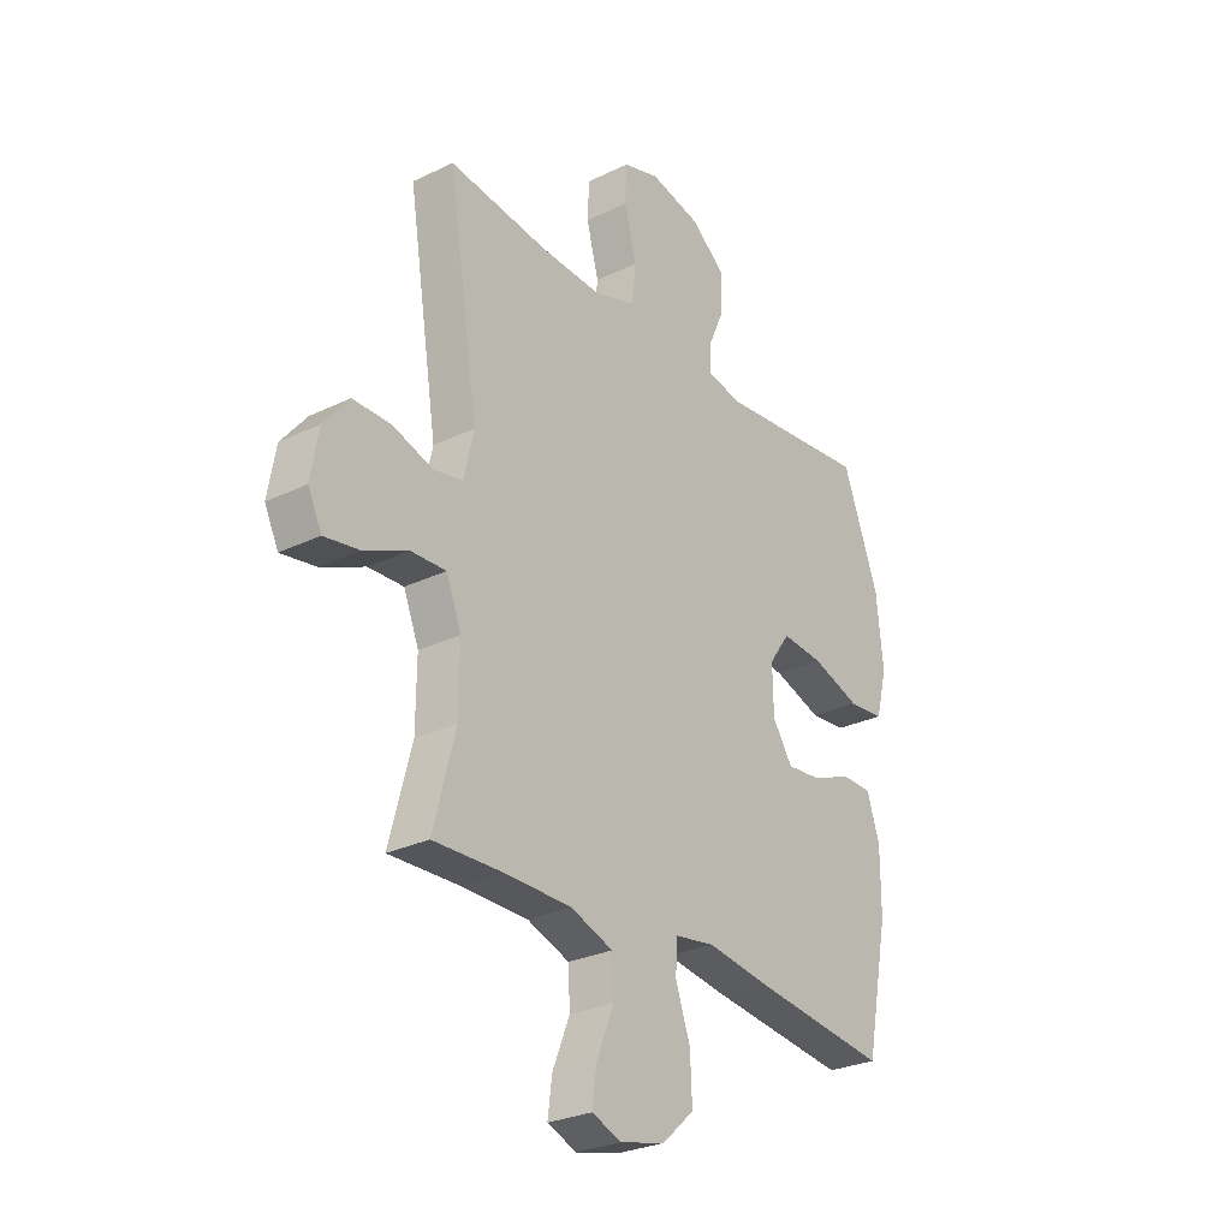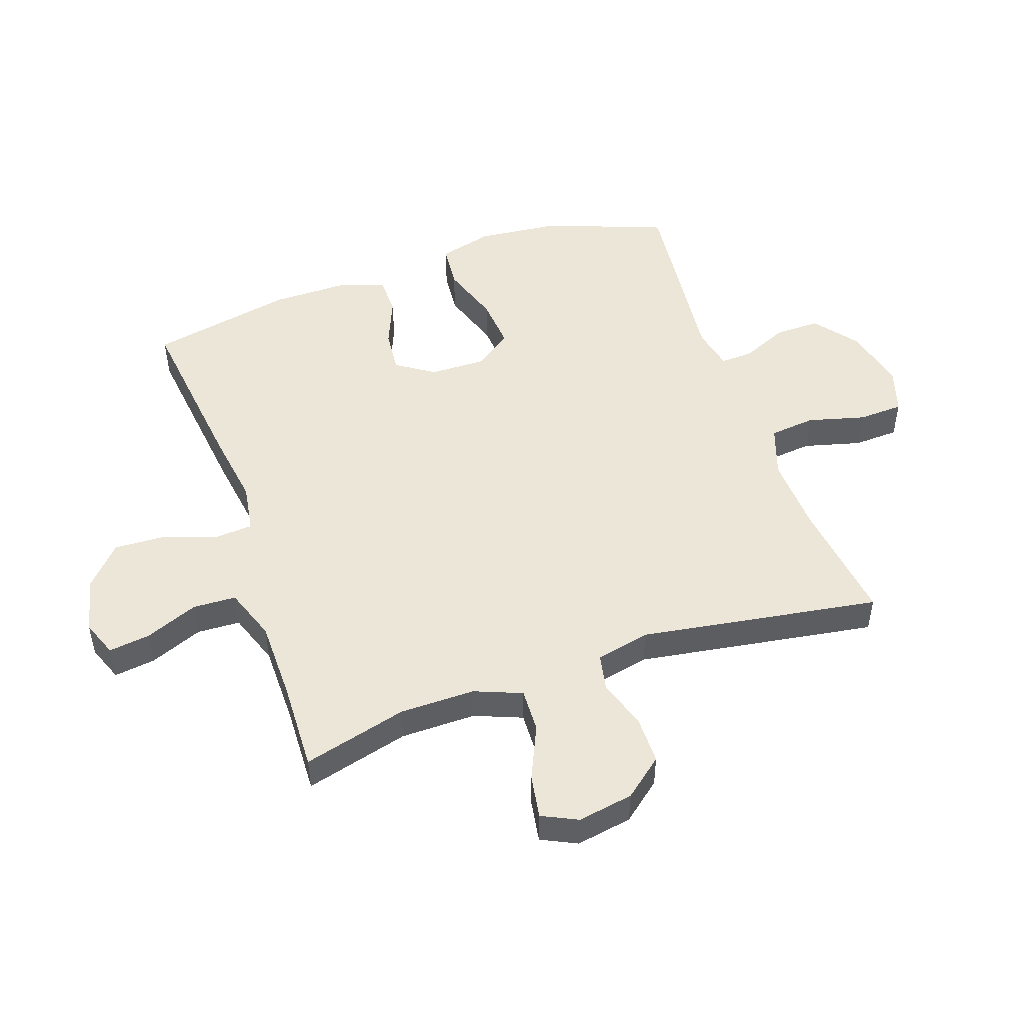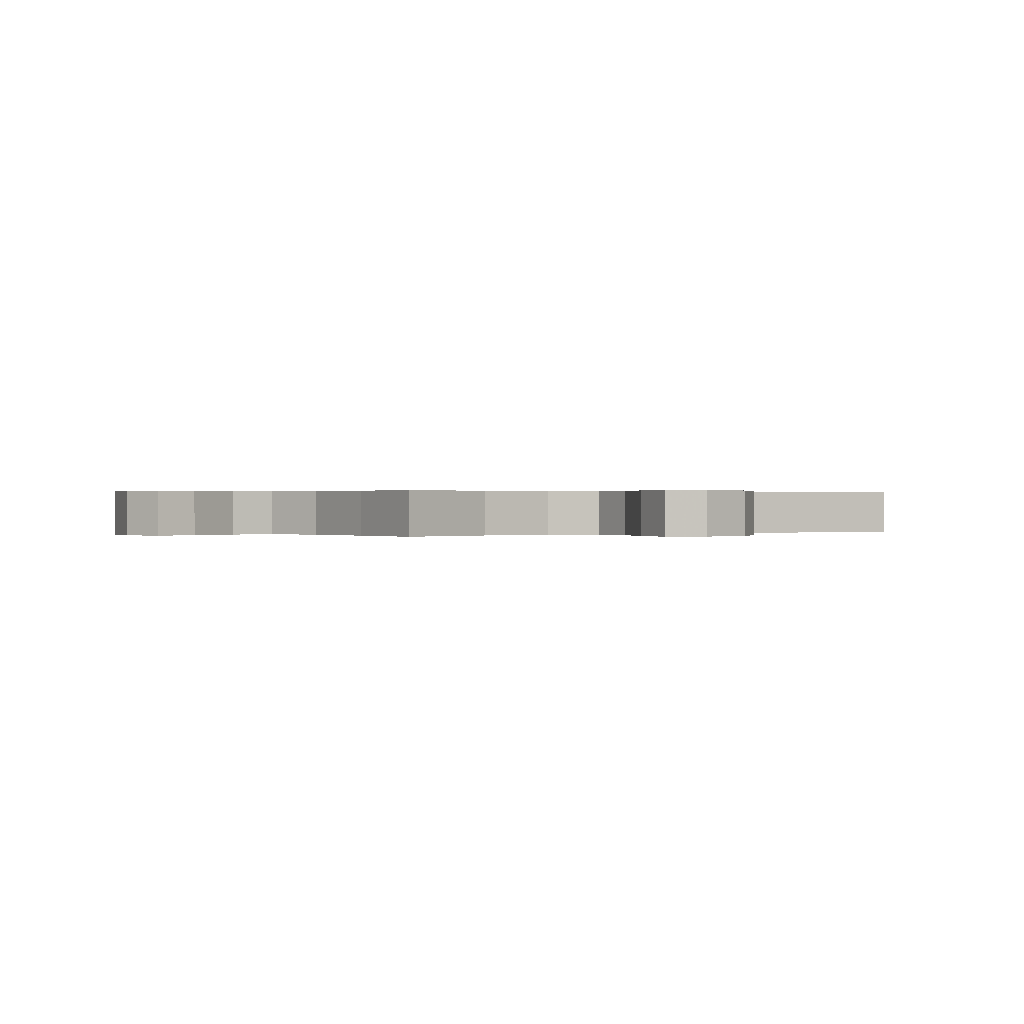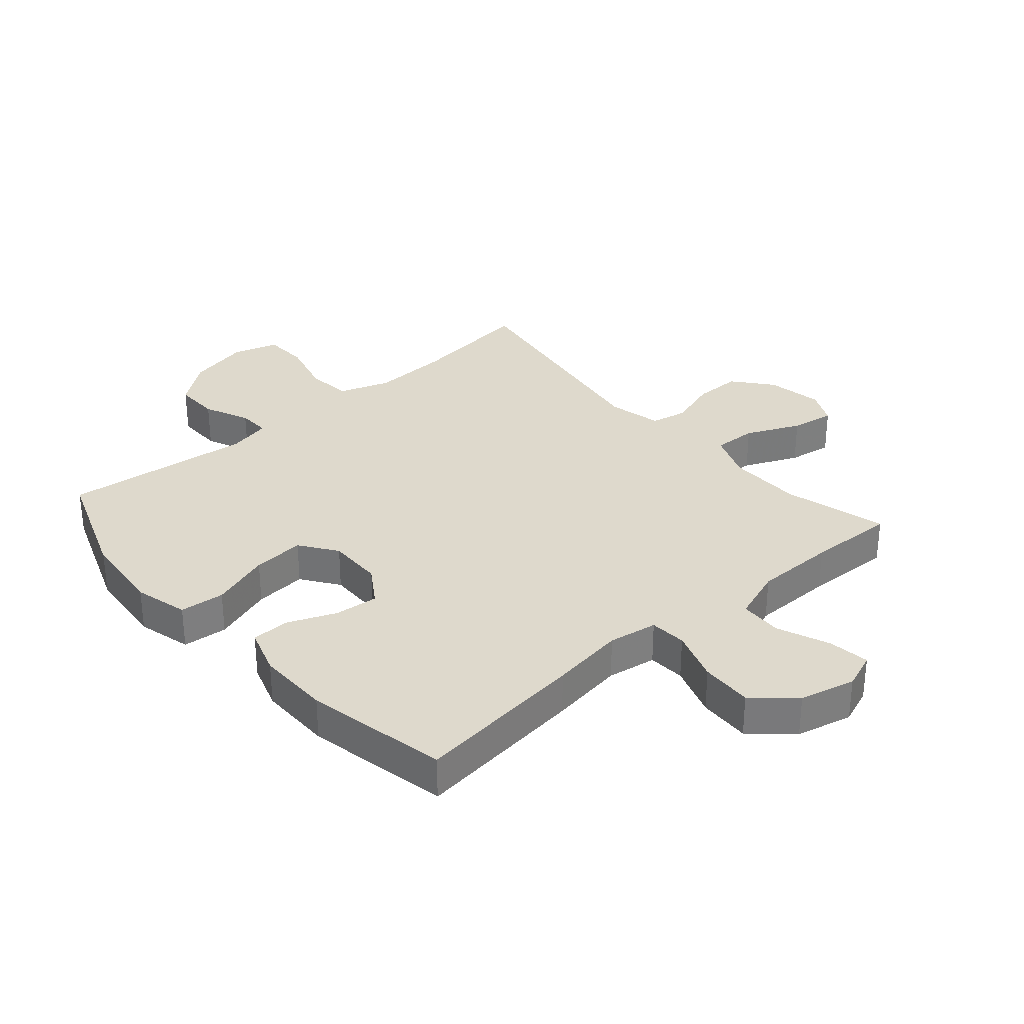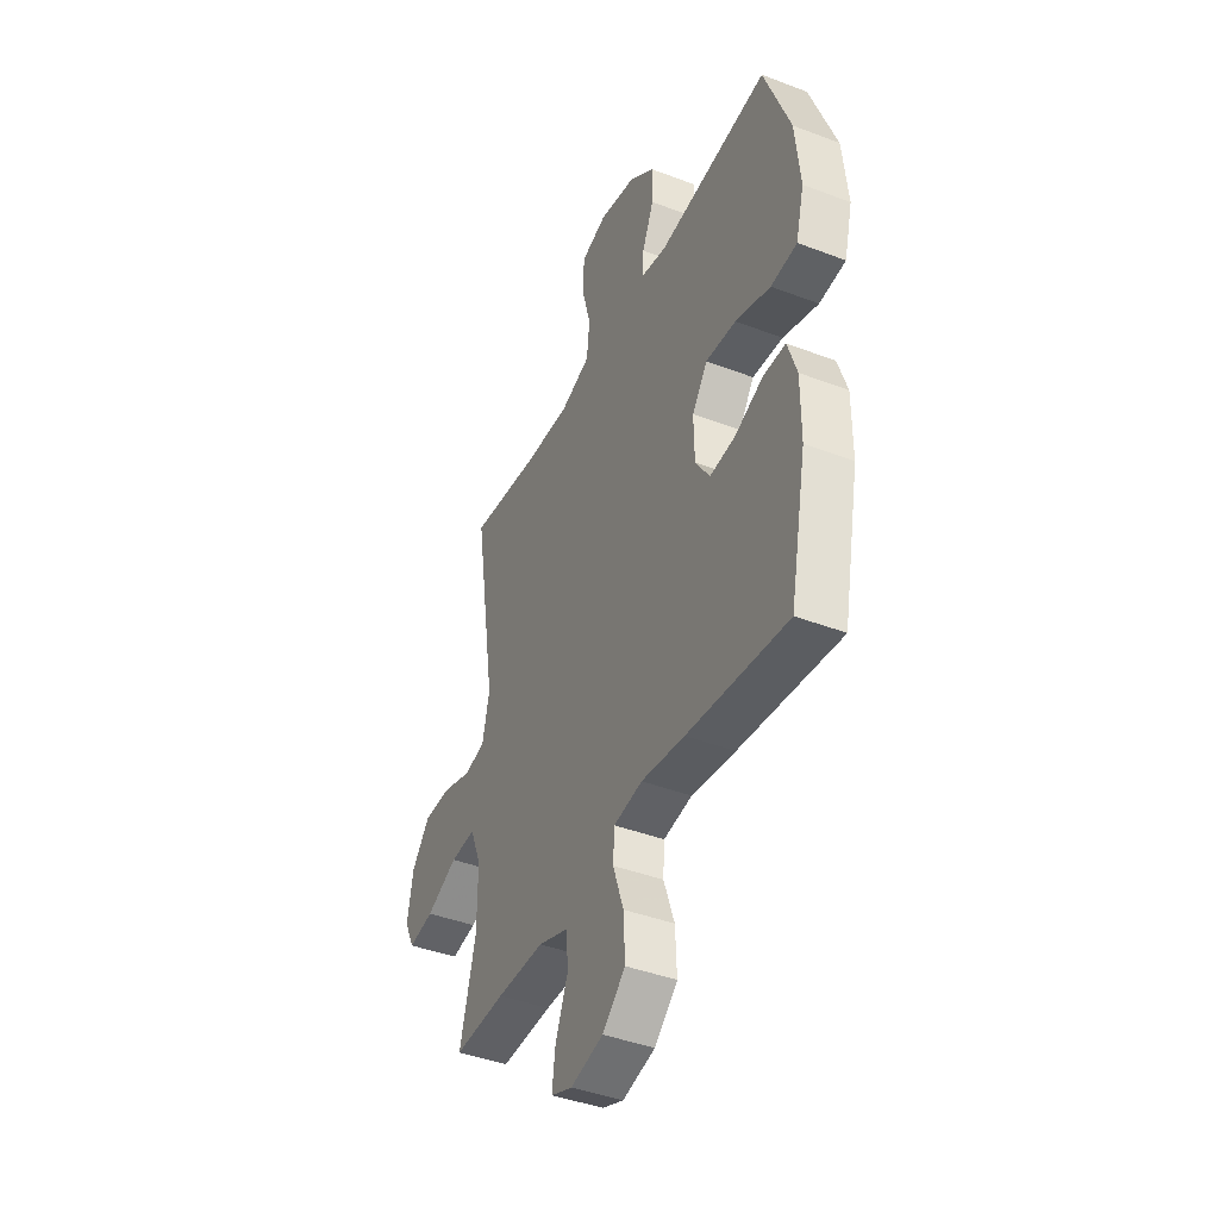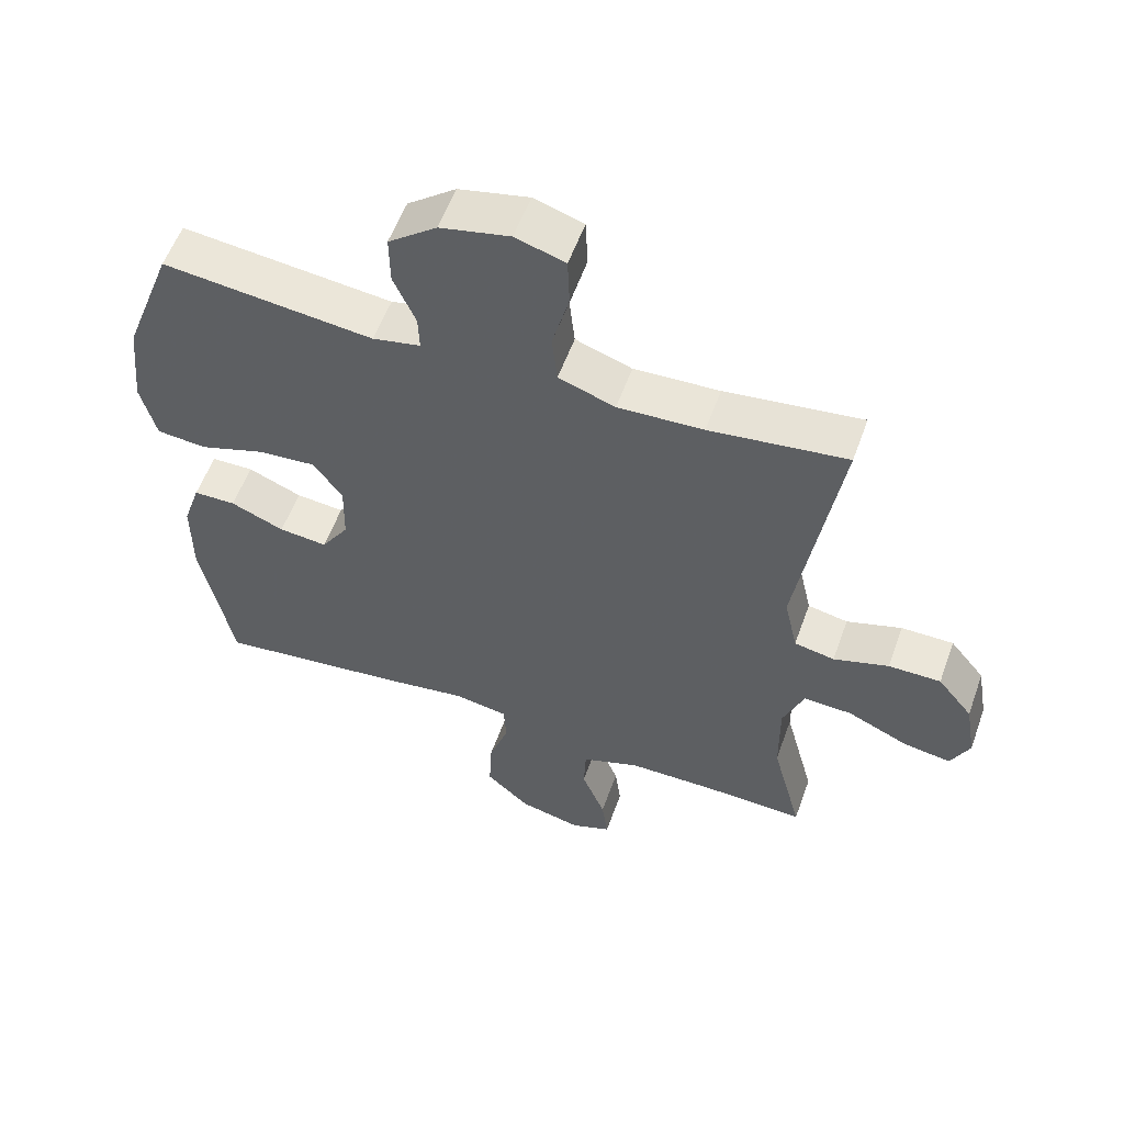
<metadata>
{"format":"obj","ext":"obj","renderer":"f3d","projection":"perspective","resolution":1024,"background":"white","views":[{"elev":-27.9,"azim":-53.6,"up":"+Z"},{"elev":49.5,"azim":-109.1,"up":"+Y"},{"elev":0.2,"azim":-125.7,"up":"+Y"},{"elev":32.0,"azim":138.9,"up":"+Y"},{"elev":-41.8,"azim":65.3,"up":"+Z"},{"elev":56.4,"azim":-160.3,"up":"+Z"}]}
</metadata>
<code>
v -0.5 0.07 -0.5
v -0.455 0.07 -0.329
v -0.454 0.07 -0.205
v -0.485 0.07 -0.127
v -0.557 0.07 -0.13
v -0.646 0.07 -0.17
v -0.718 0.07 -0.182
v -0.746 0.07 -0.124
v -0.73 0.07 -0.032
v -0.678 0.07 0.032
v -0.6 0.07 0.032
v -0.518 0.07 0.006
v -0.458 0.07 0.018
v -0.438 0.07 0.107
v -0.5 0.07 0.5
v -0.296 0.07 0.474
v -0.169 0.07 0.468
v -0.085 0.07 0.497
v -0.077 0.07 0.572
v -0.102 0.07 0.666
v -0.099 0.07 0.74
v -0.025 0.07 0.763
v 0.079 0.07 0.74
v 0.151 0.07 0.684
v 0.15 0.07 0.609
v 0.117 0.07 0.534
v 0.115 0.07 0.481
v 0.186 0.07 0.466
v 0.5 0.07 0.5
v 0.574 0.07 0.304
v 0.588 0.07 0.168
v 0.565 0.07 0.079
v 0.491 0.07 0.072
v 0.392 0.07 0.105
v 0.306 0.07 0.112
v 0.263 0.07 0.051
v 0.265 0.07 -0.041
v 0.306 0.07 -0.103
v 0.378 0.07 -0.096
v 0.458 0.07 -0.063
v 0.521 0.07 -0.064
v 0.547 0.07 -0.142
v 0.547 0.07 -0.264
v 0.5 0.07 -0.5
v 0.216 0.07 -0.466
v 0.093 0.07 -0.448
v 0.012 0.07 -0.461
v 0.008 0.07 -0.522
v 0.038 0.07 -0.609
v 0.042 0.07 -0.695
v -0.023 0.07 -0.754
v -0.115 0.07 -0.776
v -0.175 0.07 -0.753
v -0.166 0.07 -0.685
v -0.131 0.07 -0.598
v -0.134 0.07 -0.527
v -0.221 0.07 -0.496
v -0.355 0.07 -0.495
v -0.5 0 -0.5
v -0.455 0 -0.329
v -0.454 0 -0.205
v -0.485 0 -0.127
v -0.557 0 -0.13
v -0.646 0 -0.17
v -0.718 0 -0.182
v -0.746 0 -0.124
v -0.73 0 -0.032
v -0.678 0 0.032
v -0.6 0 0.032
v -0.518 0 0.006
v -0.458 0 0.018
v -0.438 0 0.107
v -0.5 0 0.5
v -0.296 0 0.474
v -0.169 0 0.468
v -0.085 0 0.497
v -0.077 0 0.572
v -0.102 0 0.666
v -0.099 0 0.74
v -0.025 0 0.763
v 0.079 0 0.74
v 0.151 0 0.684
v 0.15 0 0.609
v 0.117 0 0.534
v 0.115 0 0.481
v 0.186 0 0.466
v 0.5 0 0.5
v 0.574 0 0.304
v 0.588 0 0.168
v 0.565 0 0.079
v 0.491 0 0.072
v 0.392 0 0.105
v 0.306 0 0.112
v 0.263 0 0.051
v 0.265 0 -0.041
v 0.306 0 -0.103
v 0.378 0 -0.096
v 0.458 0 -0.063
v 0.521 0 -0.064
v 0.547 0 -0.142
v 0.547 0 -0.264
v 0.5 0 -0.5
v 0.216 0 -0.466
v 0.093 0 -0.448
v 0.012 0 -0.461
v 0.008 0 -0.522
v 0.038 0 -0.609
v 0.042 0 -0.695
v -0.023 0 -0.754
v -0.115 0 -0.776
v -0.175 0 -0.753
v -0.166 0 -0.685
v -0.131 0 -0.598
v -0.134 0 -0.527
v -0.221 0 -0.496
v -0.355 0 -0.495
f 52 53 54 55
f 52 55 56
f 51 52 56
f 48 49 50 51
f 47 48 51 56
f 43 44 45 46
f 43 46 47
f 42 43 47
f 39 40 41 42
f 38 39 42 47
f 37 38 47 56
f 31 32 33 34
f 31 34 35
f 28 29 30 31
f 27 28 31 35
f 23 24 25 26
f 23 26 27
f 22 23 27
f 19 20 21 22
f 18 19 22 27
f 17 18 27 35
f 14 15 16
f 13 14 16 17
f 9 10 11 12
f 7 8 9 12
f 5 6 7 12
f 4 5 12 13
f 3 4 13 17
f 58 1 2
f 57 58 2 3
f 36 37 56 57
f 35 36 57
f 3 17 35 57
f 113 112 111 110
f 114 113 110
f 114 110 109
f 109 108 107 106
f 114 109 106 105
f 104 103 102 101
f 105 104 101
f 105 101 100
f 100 99 98 97
f 105 100 97 96
f 114 105 96 95
f 92 91 90 89
f 93 92 89
f 89 88 87 86
f 93 89 86 85
f 84 83 82 81
f 85 84 81
f 85 81 80
f 80 79 78 77
f 85 80 77 76
f 93 85 76 75
f 74 73 72
f 75 74 72 71
f 70 69 68 67
f 70 67 66 65
f 70 65 64 63
f 71 70 63 62
f 75 71 62 61
f 60 59 116
f 61 60 116 115
f 115 114 95 94
f 115 94 93
f 115 93 75 61
f 1 59 60 2
f 2 60 61 3
f 3 61 62 4
f 4 62 63 5
f 5 63 64 6
f 6 64 65 7
f 7 65 66 8
f 8 66 67 9
f 9 67 68 10
f 10 68 69 11
f 11 69 70 12
f 12 70 71 13
f 13 71 72 14
f 14 72 73 15
f 15 73 74 16
f 16 74 75 17
f 17 75 76 18
f 18 76 77 19
f 19 77 78 20
f 20 78 79 21
f 21 79 80 22
f 22 80 81 23
f 23 81 82 24
f 24 82 83 25
f 25 83 84 26
f 26 84 85 27
f 27 85 86 28
f 28 86 87 29
f 29 87 88 30
f 30 88 89 31
f 31 89 90 32
f 32 90 91 33
f 33 91 92 34
f 34 92 93 35
f 35 93 94 36
f 36 94 95 37
f 37 95 96 38
f 38 96 97 39
f 39 97 98 40
f 40 98 99 41
f 41 99 100 42
f 42 100 101 43
f 43 101 102 44
f 44 102 103 45
f 45 103 104 46
f 46 104 105 47
f 47 105 106 48
f 48 106 107 49
f 49 107 108 50
f 50 108 109 51
f 51 109 110 52
f 52 110 111 53
f 53 111 112 54
f 54 112 113 55
f 55 113 114 56
f 56 114 115 57
f 57 115 116 58
f 58 116 59 1

</code>
